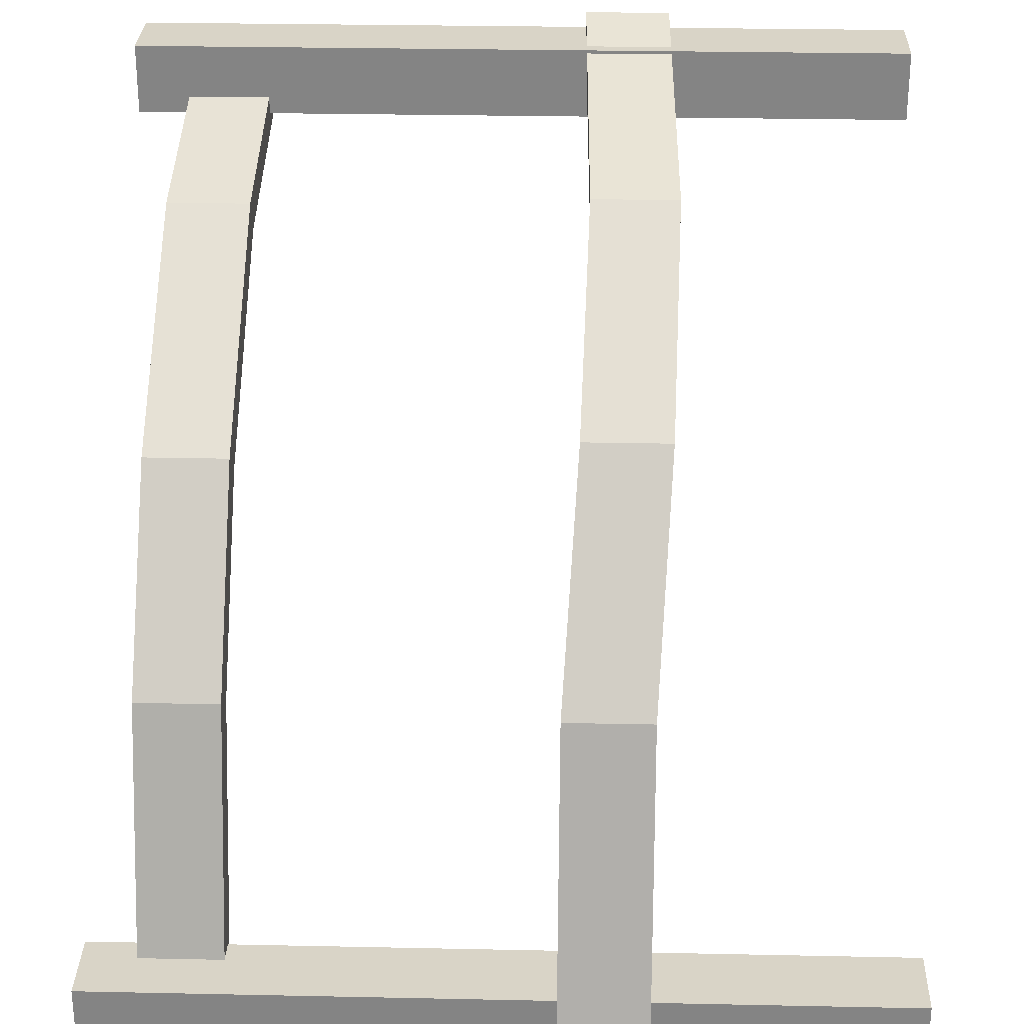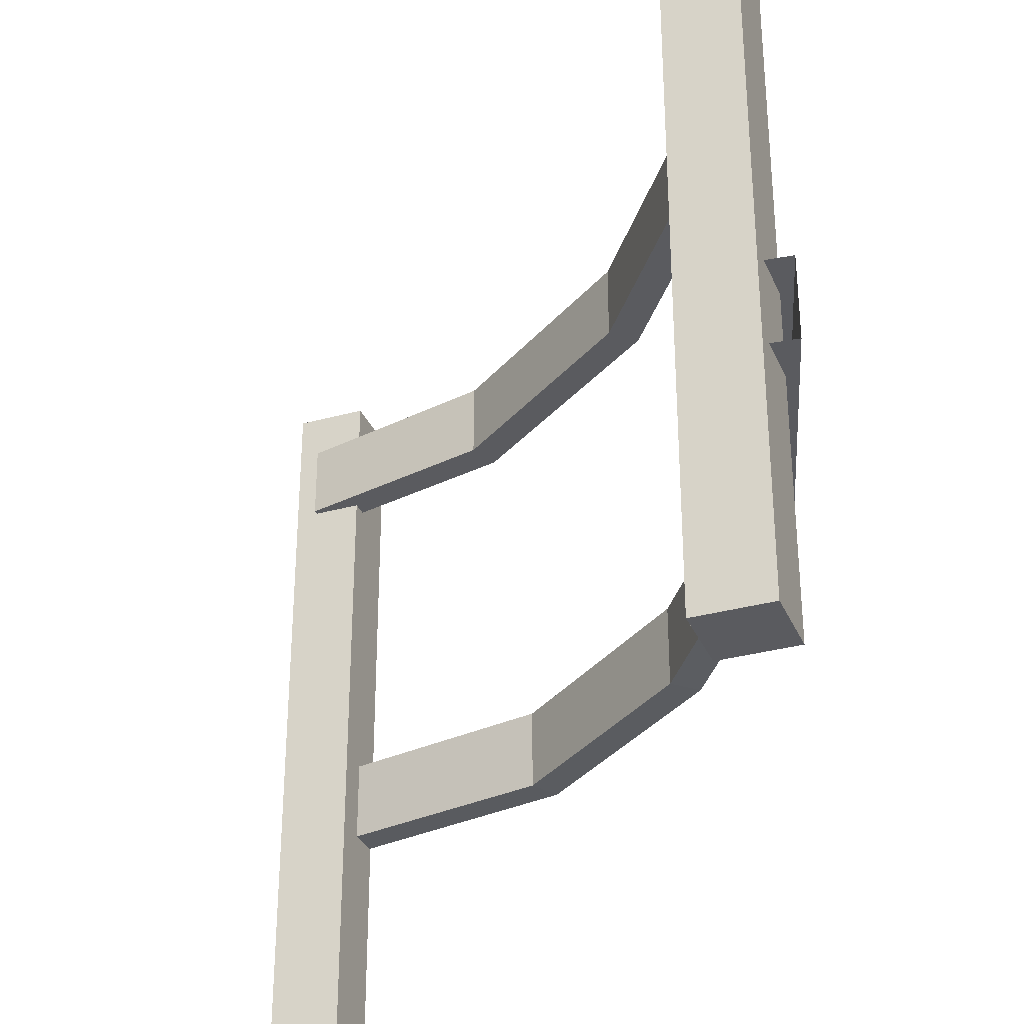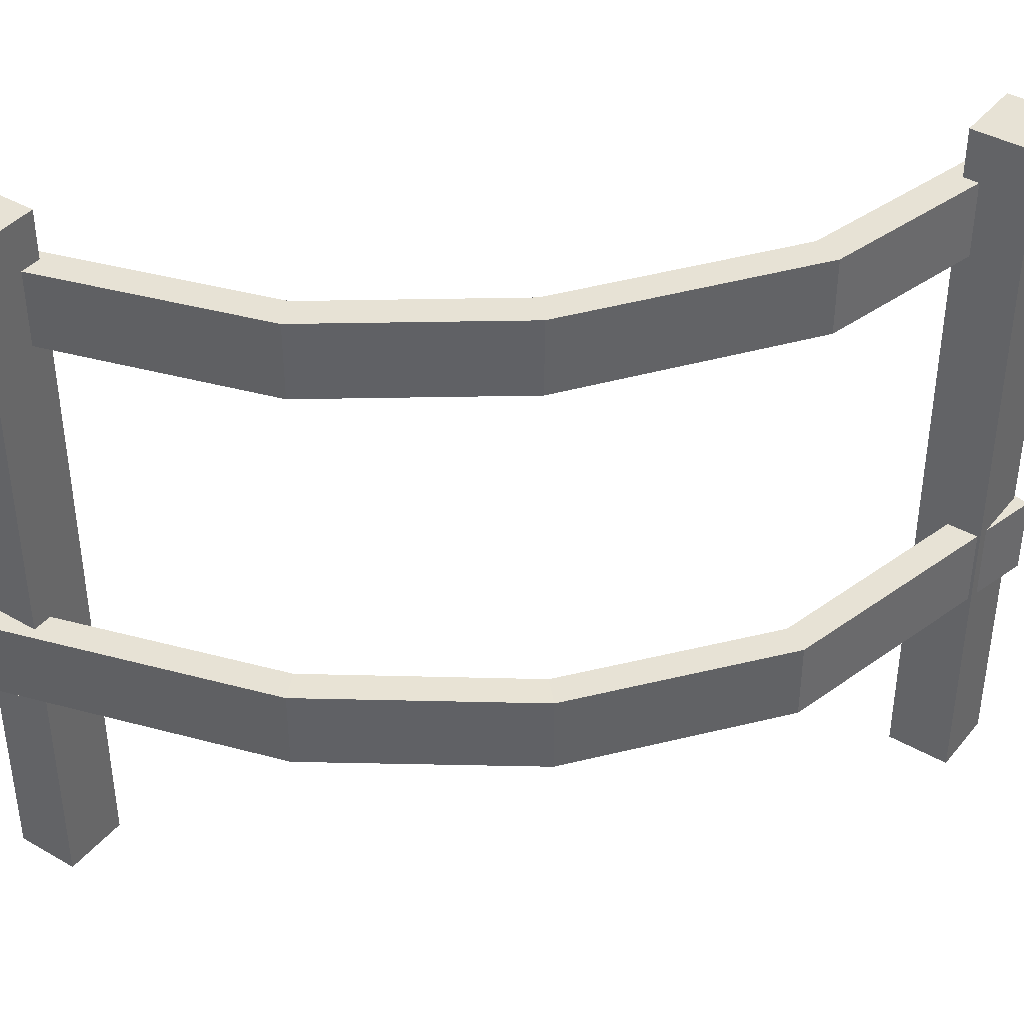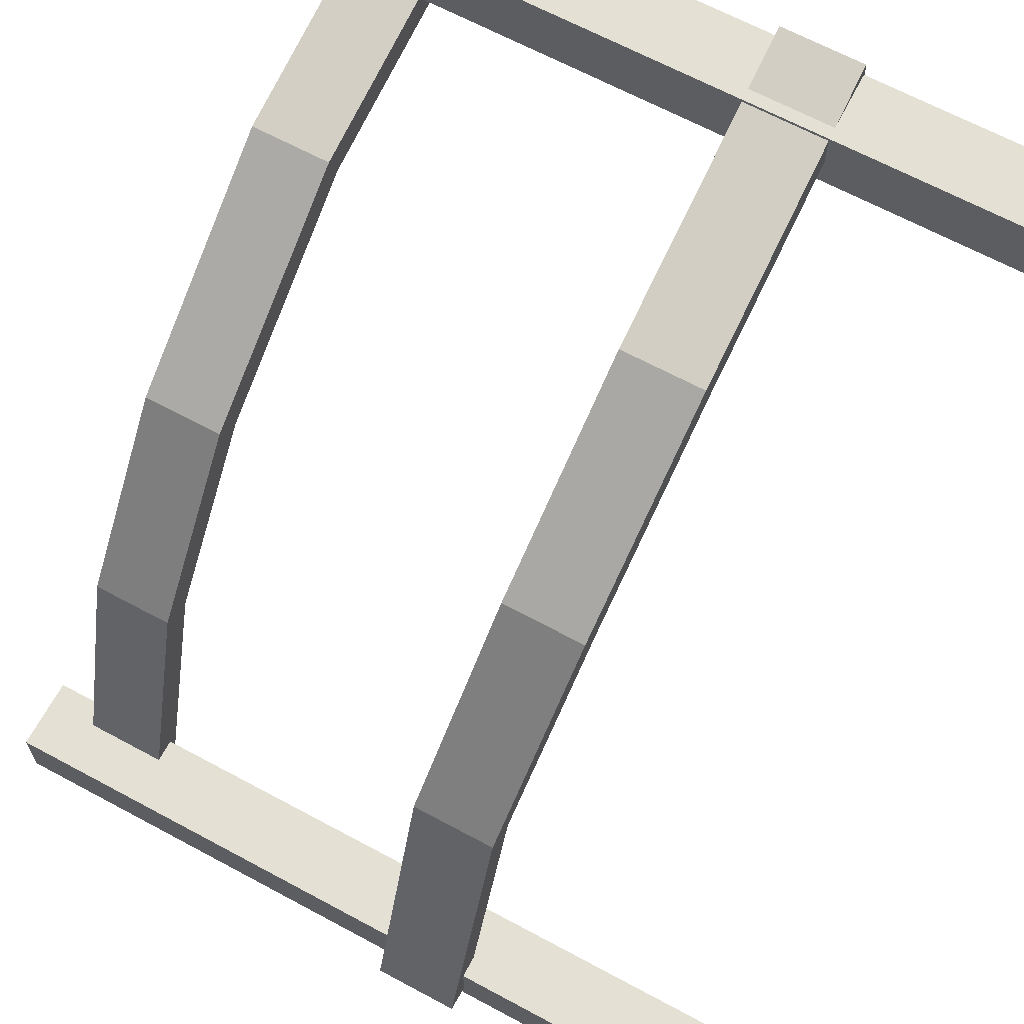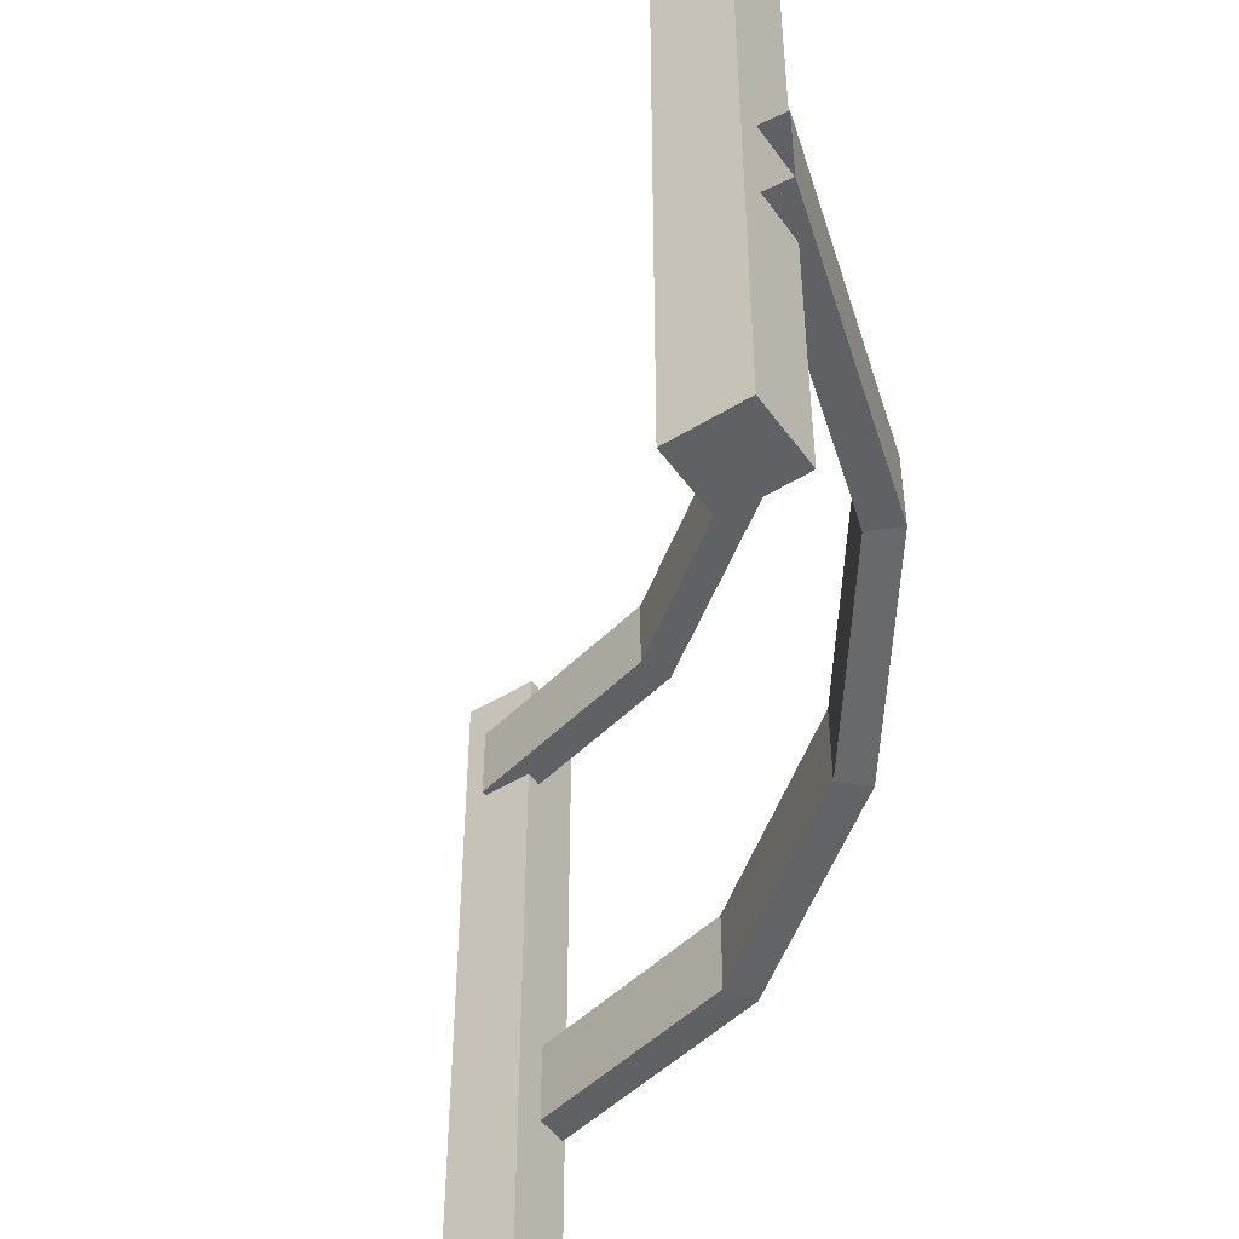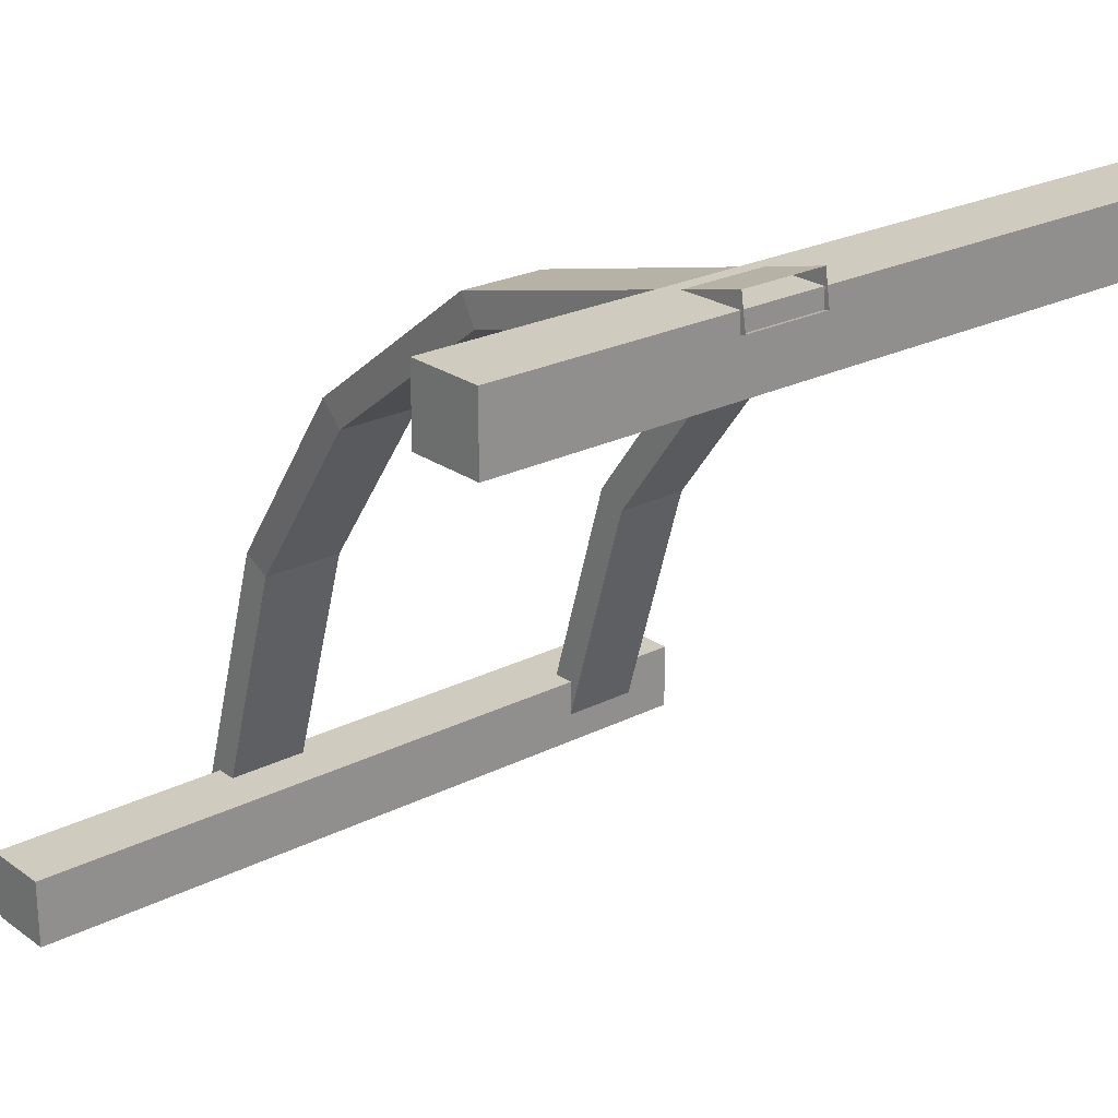
<metadata>
{"format":"obj","ext":"obj","renderer":"f3d","projection":"perspective","resolution":1024,"background":"white","views":[{"elev":28.5,"azim":-88.2,"up":"+Z"},{"elev":-32.9,"azim":-159.2,"up":"+Y"},{"elev":40.3,"azim":-54.7,"up":"+Y"},{"elev":66.1,"azim":-61.6,"up":"+Z"},{"elev":-49.5,"azim":-145.9,"up":"+Y"},{"elev":23.7,"azim":49.8,"up":"+Z"}]}
</metadata>
<code>
g canvaskit_wall_corner_x2_COL
v -0.482 0 3.433
v -0.482 3.5 3.433
v -0.1482 3.5 3.433
v -0.1482 0 3.433
v -0.482 3.5 3.433
v -0.482 3.5 3.12
v -0.1482 3.5 3.12
v -0.1482 3.5 3.433
v -0.482 3.5 3.12
v -0.482 0 3.12
v -0.1482 0 3.12
v -0.1482 3.5 3.12
v -0.482 0 3.12
v -0.482 0 3.433
v -0.1482 0 3.433
v -0.1482 0 3.12
v -0.1482 0 3.433
v -0.1482 3.5 3.433
v -0.1482 3.5 3.12
v -0.1482 0 3.12
v -0.482 0 3.12
v -0.482 3.5 3.12
v -0.482 3.5 3.433
v -0.482 0 3.433
v -3.448 0 0.4162
v -3.448 3.5 0.4162
v -3.12 3.5 0.4162
v -3.12 0 0.4162
v -3.448 3.5 0.4162
v -3.448 3.5 0.1025
v -3.12 3.5 0.1025
v -3.12 3.5 0.4162
v -3.448 3.5 0.1025
v -3.448 0 0.1025
v -3.12 0 0.1025
v -3.12 3.5 0.1025
v -3.448 0 0.1025
v -3.448 0 0.4162
v -3.12 0 0.4162
v -3.12 0 0.1025
v -3.12 0 0.4162
v -3.12 3.5 0.4162
v -3.12 3.5 0.1025
v -3.12 0 0.1025
v -3.448 0 0.1025
v -3.448 3.5 0.1025
v -3.448 3.5 0.4162
v -3.448 0 0.4162
v -2.477 1.457 2.469
v -1.559 1.43 3.148
v -1.559 1.05 3.148
v -2.477 1.077 2.469
v -2.37 1.457 2.366
v -1.485 1.43 3.019
v -1.559 1.43 3.148
v -2.477 1.457 2.469
v -2.37 1.077 2.366
v -1.485 1.05 3.019
v -1.485 1.43 3.019
v -2.37 1.457 2.366
v -2.477 1.077 2.469
v -1.559 1.05 3.148
v -1.485 1.05 3.019
v -2.37 1.077 2.366
v -1.559 1.43 3.148
v -0.1471 1.462 3.503
v -0.1471 1.081 3.503
v -1.559 1.05 3.148
v -1.485 1.43 3.019
v -0.1238 1.462 3.357
v -0.1471 1.462 3.503
v -1.559 1.43 3.148
v -1.485 1.05 3.019
v -0.1238 1.081 3.357
v -0.1238 1.462 3.357
v -1.485 1.43 3.019
v -1.559 1.05 3.148
v -0.1471 1.081 3.503
v -0.1238 1.081 3.357
v -1.485 1.05 3.019
v -2.301 3.265 2.281
v -1.292 3.265 3.002
v -1.292 2.9 3.002
v -2.301 2.9 2.281
v -2.192 3.265 2.176
v -1.235 3.265 2.86
v -1.292 3.265 3.002
v -2.301 3.265 2.281
v -2.192 2.9 2.176
v -1.235 2.9 2.86
v -1.235 3.265 2.86
v -2.192 3.265 2.176
v -2.301 2.9 2.281
v -1.292 2.9 3.002
v -1.235 2.9 2.86
v -2.192 2.9 2.176
v -1.292 3.265 3.002
v -0.2643 3.265 3.248
v -0.2643 2.9 3.248
v -1.292 2.9 3.002
v -1.235 3.265 2.86
v -0.2553 3.265 3.096
v -0.2643 3.265 3.248
v -1.292 3.265 3.002
v -1.235 2.9 2.86
v -0.2553 2.9 3.096
v -0.2553 3.265 3.096
v -1.235 3.265 2.86
v -1.292 2.9 3.002
v -0.2643 2.9 3.248
v -0.2553 2.9 3.096
v -1.235 2.9 2.86
v -2.301 2.9 2.281
v -2.906 2.9 1.469
v -2.906 3.265 1.469
v -2.301 3.265 2.281
v -2.301 3.265 2.281
v -2.906 3.265 1.469
v -2.77 3.265 1.402
v -2.192 3.265 2.176
v -2.192 3.265 2.176
v -2.77 3.265 1.402
v -2.77 2.9 1.402
v -2.192 2.9 2.176
v -2.192 2.9 2.176
v -2.77 2.9 1.402
v -2.906 2.9 1.469
v -2.301 2.9 2.281
v -2.477 1.077 2.469
v -3.151 1.136 1.567
v -3.151 1.517 1.567
v -2.477 1.457 2.469
v -2.477 1.457 2.469
v -3.151 1.517 1.567
v -3.017 1.517 1.501
v -2.37 1.457 2.366
v -2.37 1.457 2.366
v -3.017 1.517 1.501
v -3.017 1.136 1.501
v -2.37 1.077 2.366
v -2.37 1.077 2.366
v -3.017 1.136 1.501
v -3.151 1.136 1.567
v -2.477 1.077 2.469
v -2.906 2.9 1.469
v -3.28 2.9 0.2307
v -3.28 3.265 0.2307
v -2.906 3.265 1.469
v -2.906 3.265 1.469
v -3.28 3.265 0.2307
v -3.129 3.265 0.2152
v -2.77 3.265 1.402
v -2.77 3.265 1.402
v -3.129 3.265 0.2152
v -3.129 2.9 0.2152
v -2.77 2.9 1.402
v -2.77 2.9 1.402
v -3.129 2.9 0.2152
v -3.28 2.9 0.2307
v -2.906 2.9 1.469
v -3.151 1.136 1.567
v -3.565 1.136 0.2092
v -3.565 1.517 0.2092
v -3.151 1.517 1.567
v -3.151 1.517 1.567
v -3.565 1.517 0.2092
v -3.417 1.517 0.194
v -3.017 1.517 1.501
v -3.017 1.517 1.501
v -3.417 1.517 0.194
v -3.417 1.136 0.194
v -3.017 1.136 1.501
v -3.017 1.136 1.501
v -3.417 1.136 0.194
v -3.565 1.136 0.2092
v -3.151 1.136 1.567
g canvaskit_wall_corner_x2_COL_0
f 3 2 1
f 4 3 1
f 7 6 5
f 8 7 5
f 11 10 9
f 12 11 9
f 15 14 13
f 16 15 13
f 19 18 17
f 20 19 17
f 23 22 21
f 24 23 21
f 27 26 25
f 28 27 25
f 31 30 29
f 32 31 29
f 35 34 33
f 36 35 33
f 39 38 37
f 40 39 37
f 43 42 41
f 44 43 41
f 47 46 45
f 48 47 45
f 51 50 49
f 52 51 49
f 55 54 53
f 56 55 53
f 59 58 57
f 60 59 57
f 63 62 61
f 64 63 61
f 67 66 65
f 68 67 65
f 71 70 69
f 72 71 69
f 75 74 73
f 76 75 73
f 79 78 77
f 80 79 77
f 83 82 81
f 84 83 81
f 87 86 85
f 88 87 85
f 91 90 89
f 92 91 89
f 95 94 93
f 96 95 93
f 99 98 97
f 100 99 97
f 103 102 101
f 104 103 101
f 107 106 105
f 108 107 105
f 111 110 109
f 112 111 109
f 115 114 113
f 116 115 113
f 119 118 117
f 120 119 117
f 123 122 121
f 124 123 121
f 127 126 125
f 128 127 125
f 131 130 129
f 132 131 129
f 135 134 133
f 136 135 133
f 139 138 137
f 140 139 137
f 143 142 141
f 144 143 141
f 147 146 145
f 148 147 145
f 151 150 149
f 152 151 149
f 155 154 153
f 156 155 153
f 159 158 157
f 160 159 157
f 163 162 161
f 164 163 161
f 167 166 165
f 168 167 165
f 171 170 169
f 172 171 169
f 175 174 173
f 176 175 173

</code>
